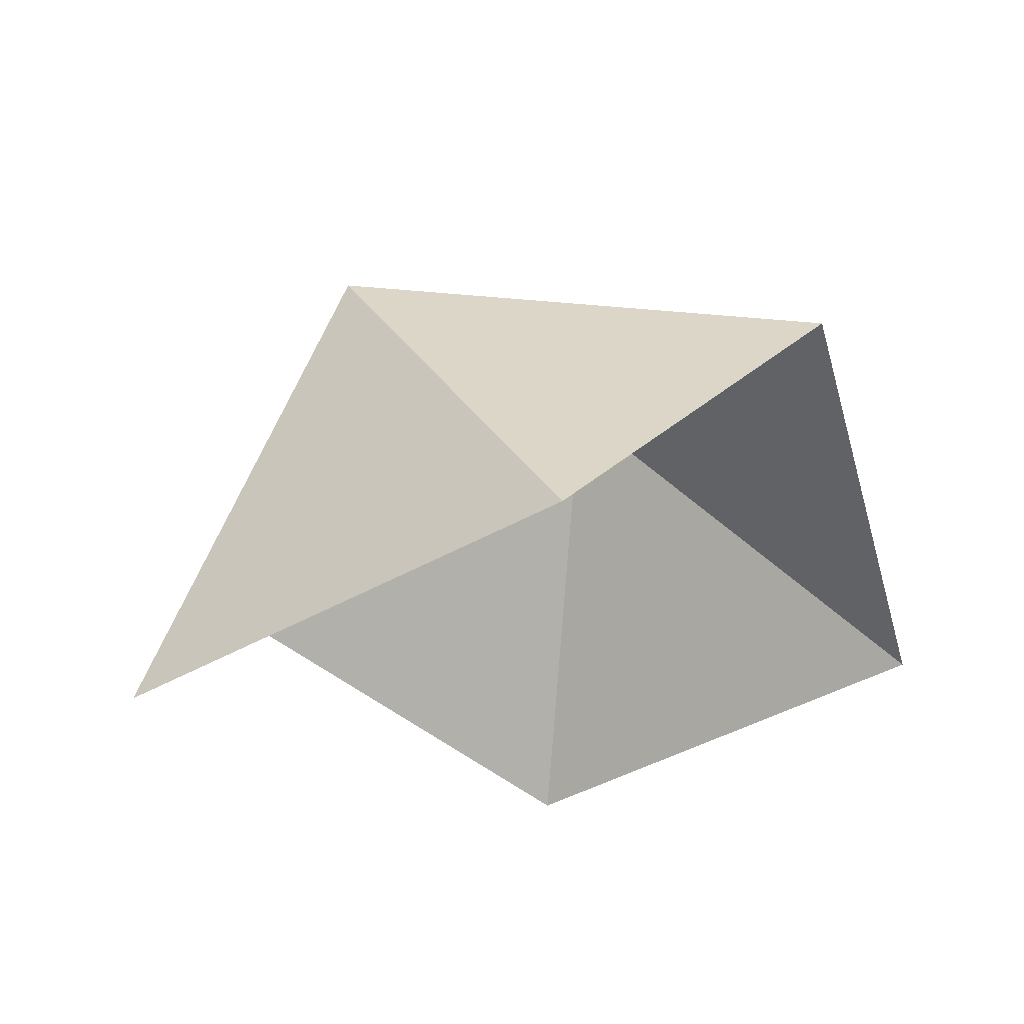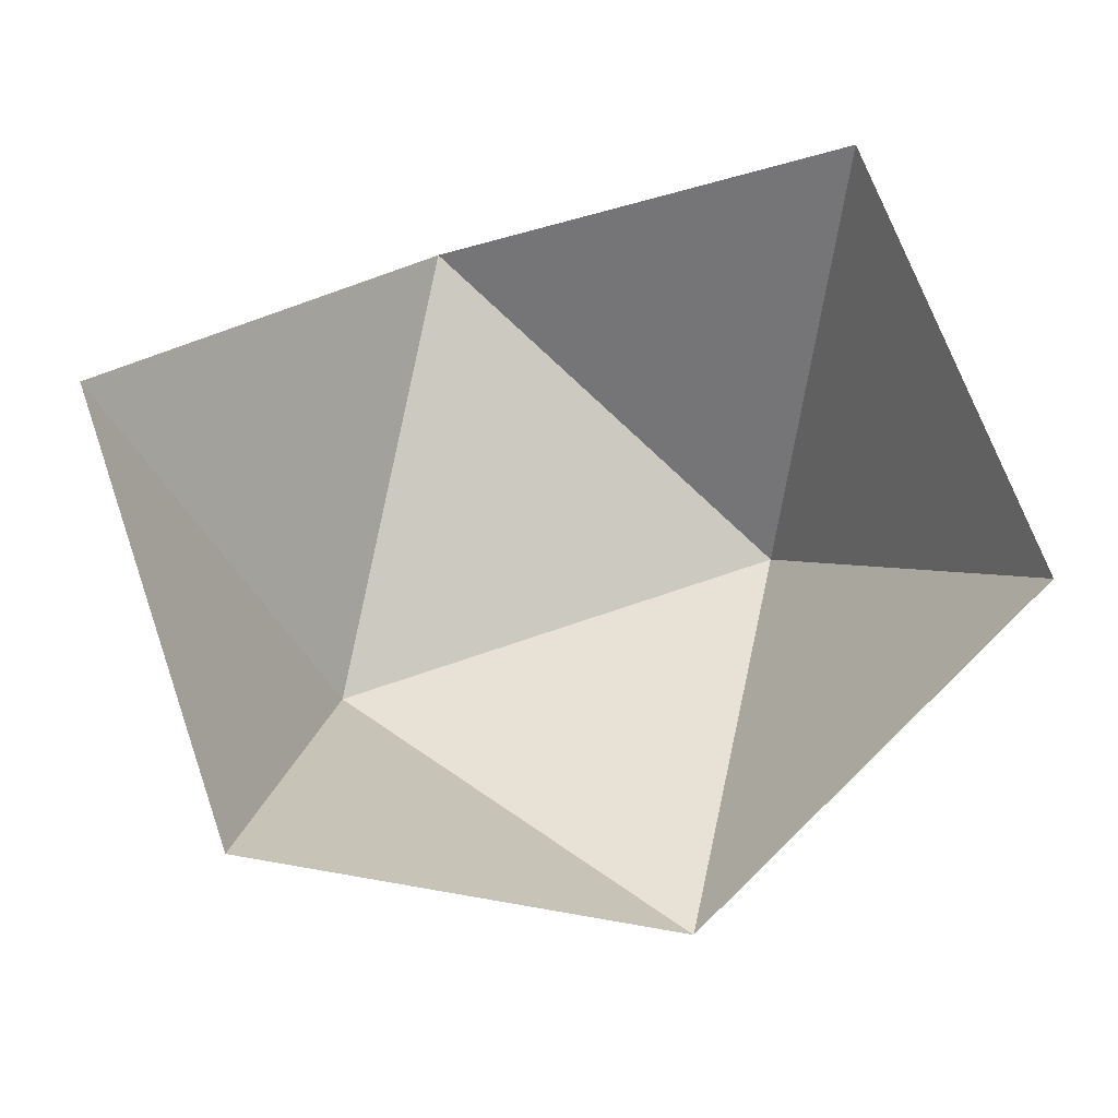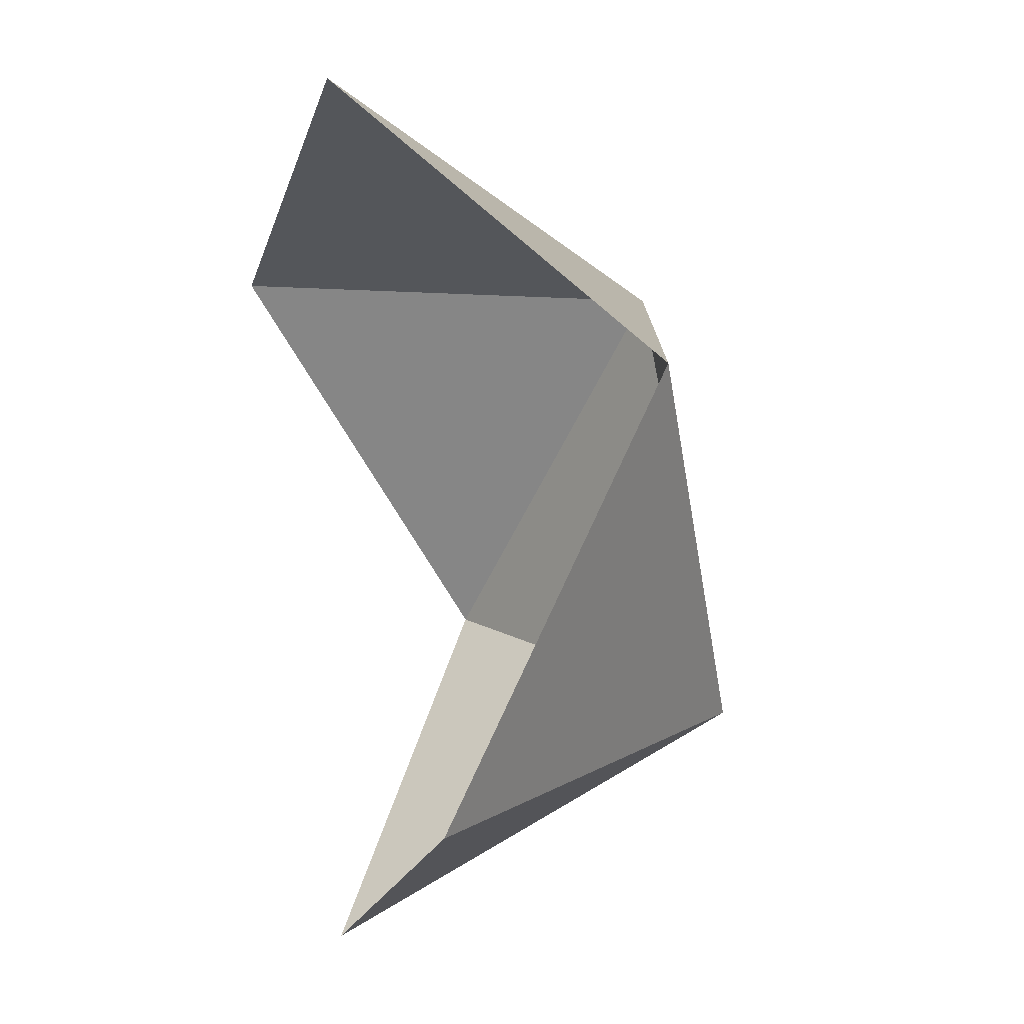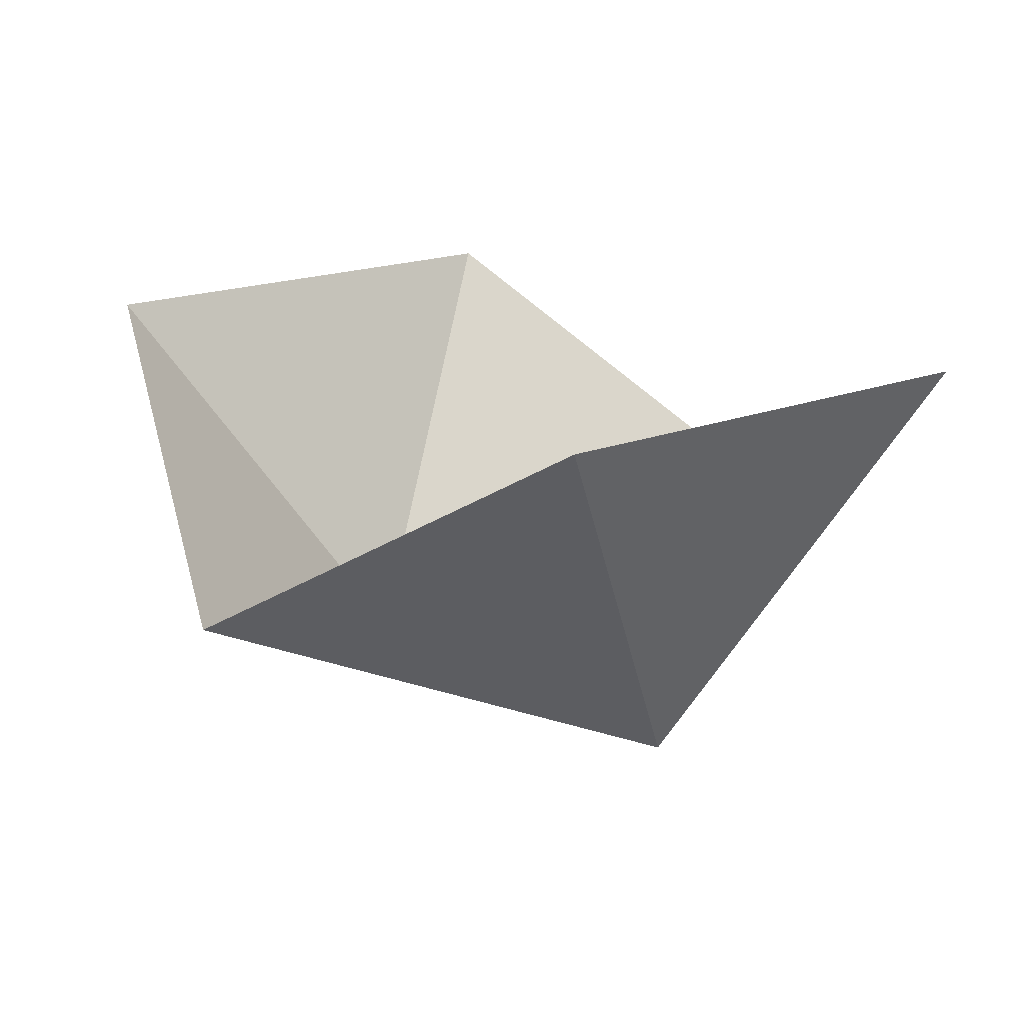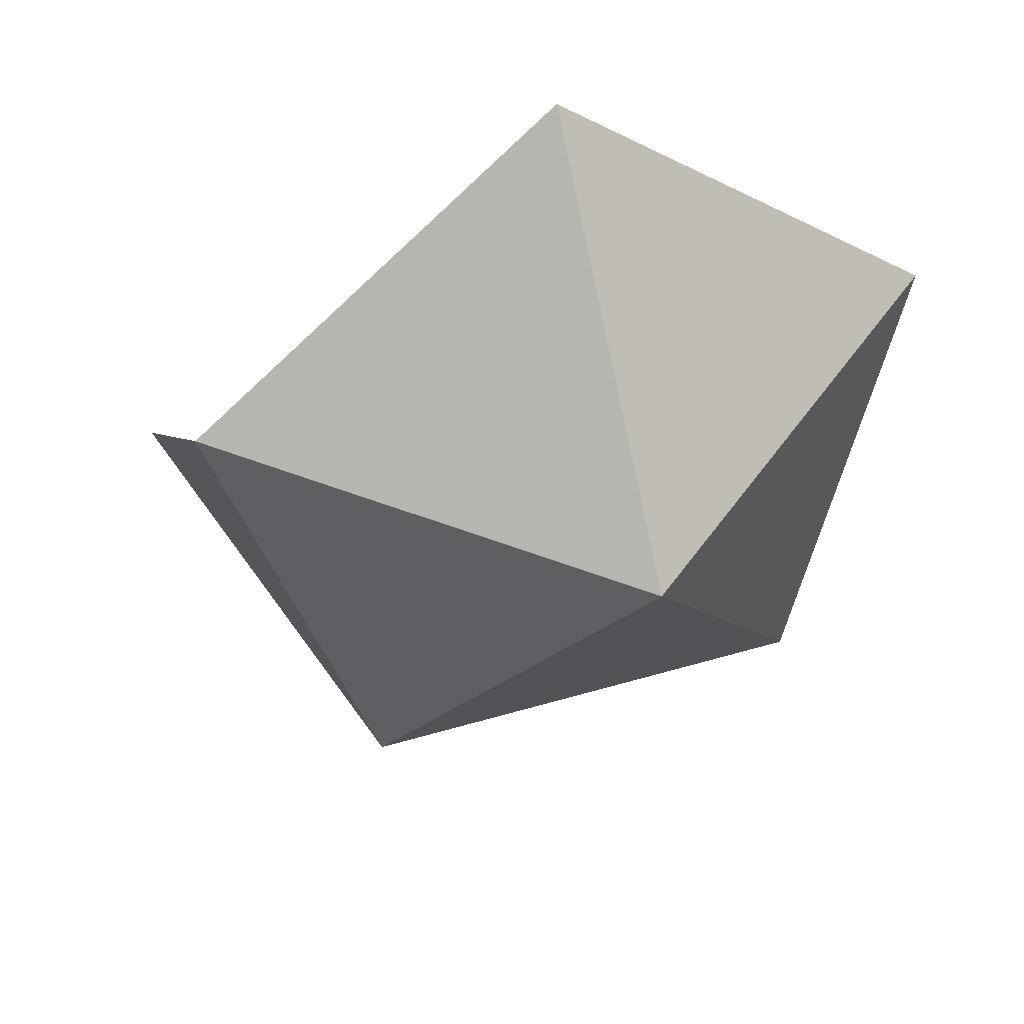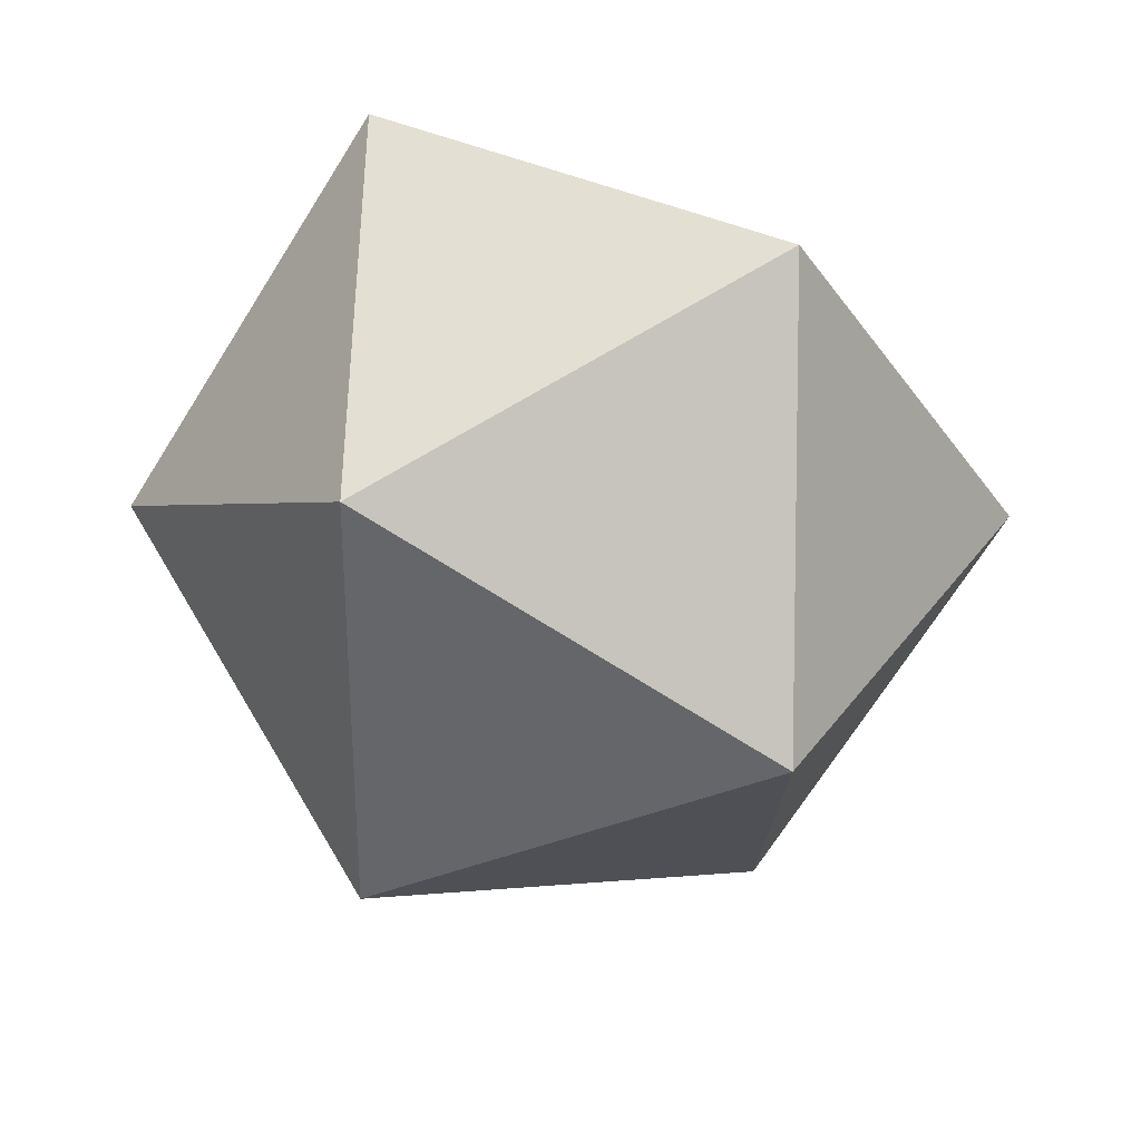
<metadata>
{"format":"obj","ext":"obj","renderer":"f3d","projection":"perspective","resolution":1024,"background":"white","views":[{"elev":66.4,"azim":167.2,"up":"+Z"},{"elev":67.7,"azim":102.5,"up":"+Y"},{"elev":12.0,"azim":-107.7,"up":"+Z"},{"elev":17.4,"azim":173.2,"up":"+Y"},{"elev":-28.0,"azim":-5.3,"up":"+Y"},{"elev":-71.5,"azim":-90.7,"up":"+Y"}]}
</metadata>
<code>
o Icosphere_Icosphere.001
v 0 3.481 -0.4208
v 0.3045 3.259 -0.1882
v -0.1163 3.123 -0.1882
v -0.3763 3.481 -0.1882
v 0.3763 3.481 0.1882
v 0.1163 3.123 0.1882
v -0.3045 3.259 0.1882
v 0 3.481 0.4208
f 1 2 3
f 1 3 4
f 3 2 6
f 4 3 7
f 2 5 6
f 3 6 7
f 6 5 8
f 7 6 8

</code>
